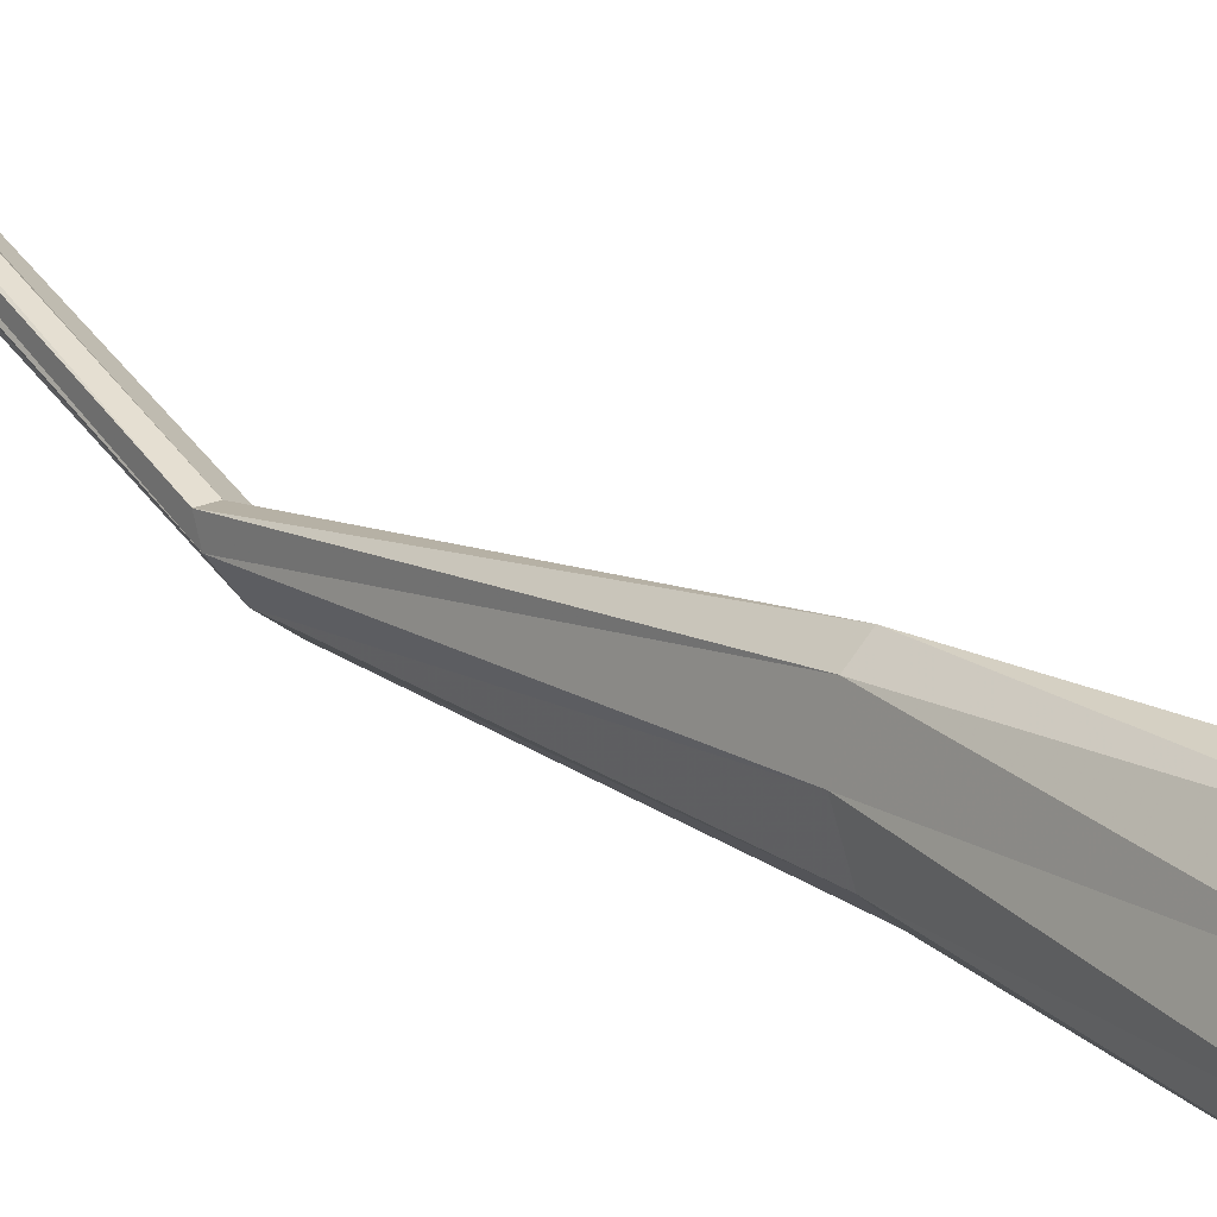
<metadata>
{"format":"obj","ext":"obj","renderer":"f3d","projection":"perspective","resolution":1024,"background":"white","views":[{"elev":26.3,"azim":-32.1,"up":"+Z"}]}
</metadata>
<code>
v -0.5023 18.31 0.3319
v -0.5101 18.47 0.3167
v -0.4934 18.31 0.3607
v -0.5022 18.47 0.3475
v -0.4995 18.31 0.3778
v -0.5087 18.47 0.3661
v -0.5167 18.31 0.3731
v -0.5255 18.47 0.3612
v -0.5353 18.31 0.3494
v -0.5438 18.47 0.3364
v -0.5443 18.31 0.3207
v -0.5542 18.47 0.3073
v -0.5384 18.3 0.3037
v -0.5492 18.46 0.2899
v -0.521 18.3 0.3083
v -0.5309 18.46 0.2937
v -0.5802 18.87 0.2924
v -0.568 18.87 0.2825
v -0.5888 18.87 0.2933
v -0.5592 18.87 0.269
v -0.5888 18.87 0.2843
v -0.5589 18.86 0.2599
v -0.5801 18.86 0.2709
v -0.5676 18.86 0.2609
v -0.6486 19.47 0.3152
v -0.6461 19.47 0.3078
v -0.6504 19.48 0.3169
v -0.6444 19.47 0.2989
v -0.6505 19.5 0.3118
v -0.6445 19.49 0.2939
v -0.6488 19.5 0.303
v -0.6463 19.5 0.2956
v -0.5274 17.96 0.2902
v -0.5156 17.98 0.307
v -0.5147 17.99 0.3223
v -0.5431 17.94 0.2816
v -0.5252 17.98 0.3273
v -0.5538 17.94 0.2864
v -0.5412 17.96 0.3187
v -0.5531 17.94 0.3018
v -0.6335 19.31 0.3603
v -0.6248 19.31 0.3492
v -0.6406 19.31 0.3635
v -0.6195 19.3 0.3369
v -0.6419 19.31 0.3571
v -0.6208 19.3 0.3305
v -0.6366 19.3 0.3447
v -0.6279 19.3 0.3337
v -0.6493 19.37 0.3204
v -0.6481 19.38 0.3192
v -0.6564 19.38 0.33
v -0.6426 19.38 0.3093
v -0.6591 19.38 0.3335
v -0.6407 19.37 0.3056
v -0.6555 19.38 0.3291
v -0.6433 19.37 0.3102
v -0.6032 19.18 0.3699
v -0.6533 19.42 0.3147
v -0.595 19.18 0.3669
v -0.6487 19.41 0.3032
v -0.5927 19.19 0.3741
v -0.6487 19.41 0.298
v -0.5978 19.19 0.3874
v -0.6524 19.41 0.3023
v -0.6126 19.18 0.3814
v -0.6176 19.19 0.3948
v -0.6152 19.19 0.402
v -0.6071 19.19 0.399
v -0.6606 19.42 0.3252
v -0.6654 19.42 0.3291
v -0.6644 19.42 0.3242
v -0.6586 19.41 0.3134
v -0.5393 18.66 0.3311
v -0.5345 18.66 0.3072
v -0.5491 18.66 0.3422
v -0.5392 18.65 0.285
v -0.5595 18.66 0.3343
v -0.55 18.65 0.2778
v -0.5654 18.66 0.3117
v -0.5608 18.65 0.2885
v -0.5099 18.13 0.3164
v -0.5026 18.14 0.3428
v -0.5089 18.15 0.3632
v -0.5242 18.12 0.3006
v -0.5278 18.14 0.3649
v -0.5401 18.11 0.3028
v -0.5449 18.13 0.3468
v -0.5473 18.12 0.3218
v -0.6494 19.45 0.3109
v -0.6483 19.45 0.2984
v -0.6521 19.46 0.2906
v -0.6585 19.47 0.292
v -0.6548 19.45 0.3208
v -0.6613 19.46 0.3223
v -0.6651 19.47 0.3144
v -0.6639 19.47 0.3019
f 2 4 3 1
f 4 6 5 3
f 6 8 7 5
f 8 10 9 7
f 10 12 11 9
f 12 14 13 11
f 14 16 15 13
f 16 2 1 15
f 74 73 4 2
f 73 75 6 4
f 76 74 2 16
f 75 77 8 6
f 78 76 16 14
f 77 79 10 8
f 80 78 14 12
f 79 80 12 10
f 63 68 17 18
f 68 67 19 17
f 61 63 18 20
f 67 66 21 19
f 59 61 20 22
f 66 65 23 21
f 57 59 22 24
f 65 57 24 23
f 82 81 1 3
f 83 82 3 5
f 81 84 15 1
f 85 83 5 7
f 84 86 13 15
f 87 85 7 9
f 86 88 11 13
f 88 87 9 11
f 93 89 26 25
f 94 93 25 27
f 89 90 28 26
f 95 94 27 29
f 90 91 30 28
f 96 95 29 31
f 91 92 32 30
f 92 96 31 32
f 50 55 41 42
f 55 53 43 41
f 53 51 45 43
f 51 49 47 45
f 49 56 48 47
f 56 54 46 48
f 54 52 44 46
f 52 50 42 44
f 68 63 42 41
f 67 68 41 43
f 63 61 44 42
f 66 67 43 45
f 61 59 46 44
f 65 66 45 47
f 59 57 48 46
f 57 65 47 48
f 58 69 55 50
f 69 70 53 55
f 60 58 50 52
f 70 71 51 53
f 62 60 52 54
f 71 72 49 51
f 64 62 54 56
f 72 64 56 49
f 73 74 18 17
f 75 73 17 19
f 74 76 20 18
f 77 75 19 21
f 76 78 22 20
f 79 77 21 23
f 78 80 24 22
f 80 79 23 24
f 81 82 34 33
f 82 83 35 34
f 84 81 33 36
f 83 85 37 35
f 86 84 36 38
f 85 87 39 37
f 88 86 38 40
f 87 88 40 39
f 89 93 69 58
f 93 94 70 69
f 90 89 58 60
f 94 95 71 70
f 91 90 60 62
f 95 96 72 71
f 92 91 62 64
f 96 92 64 72

</code>
